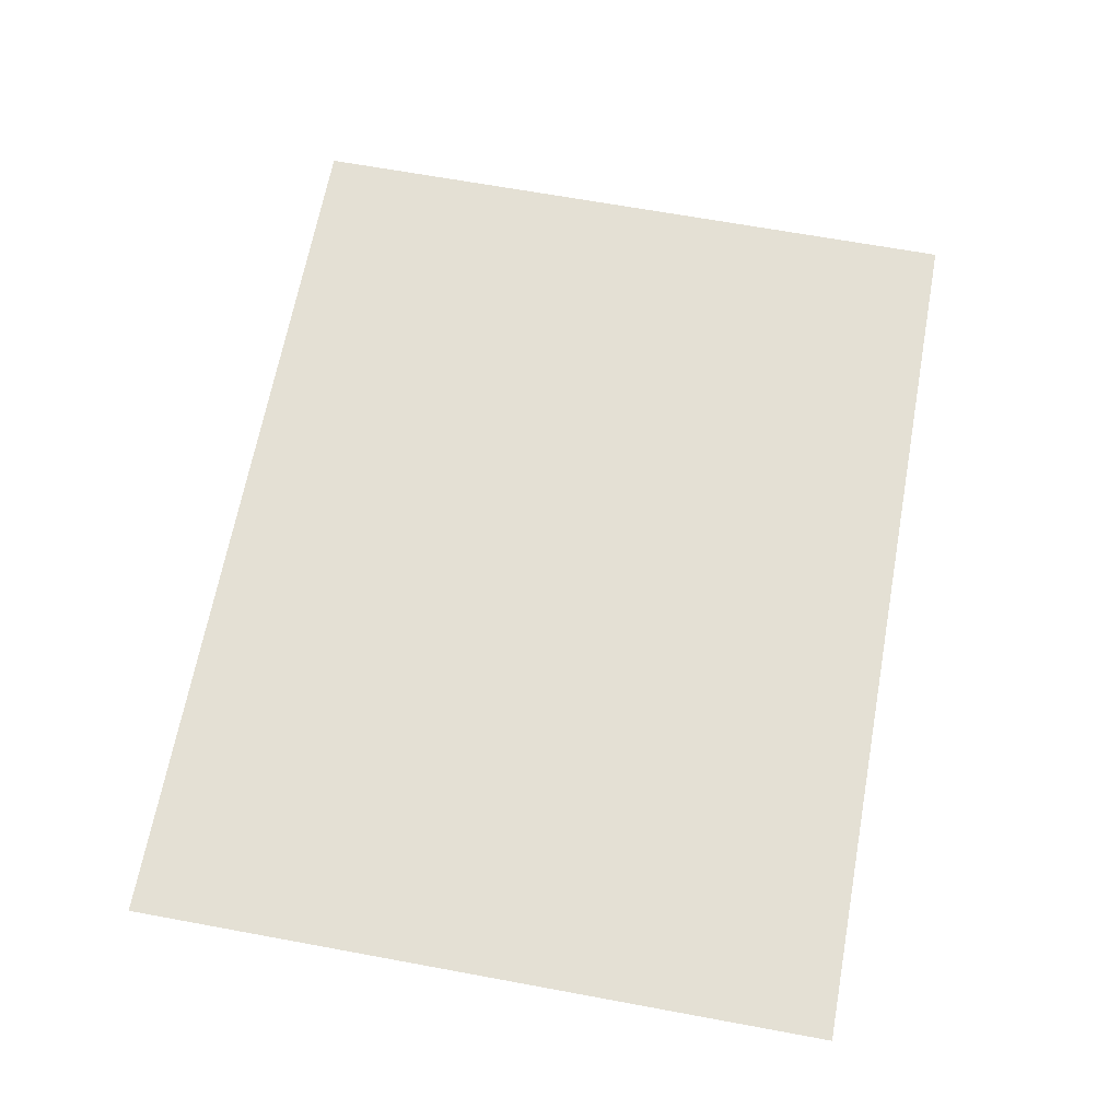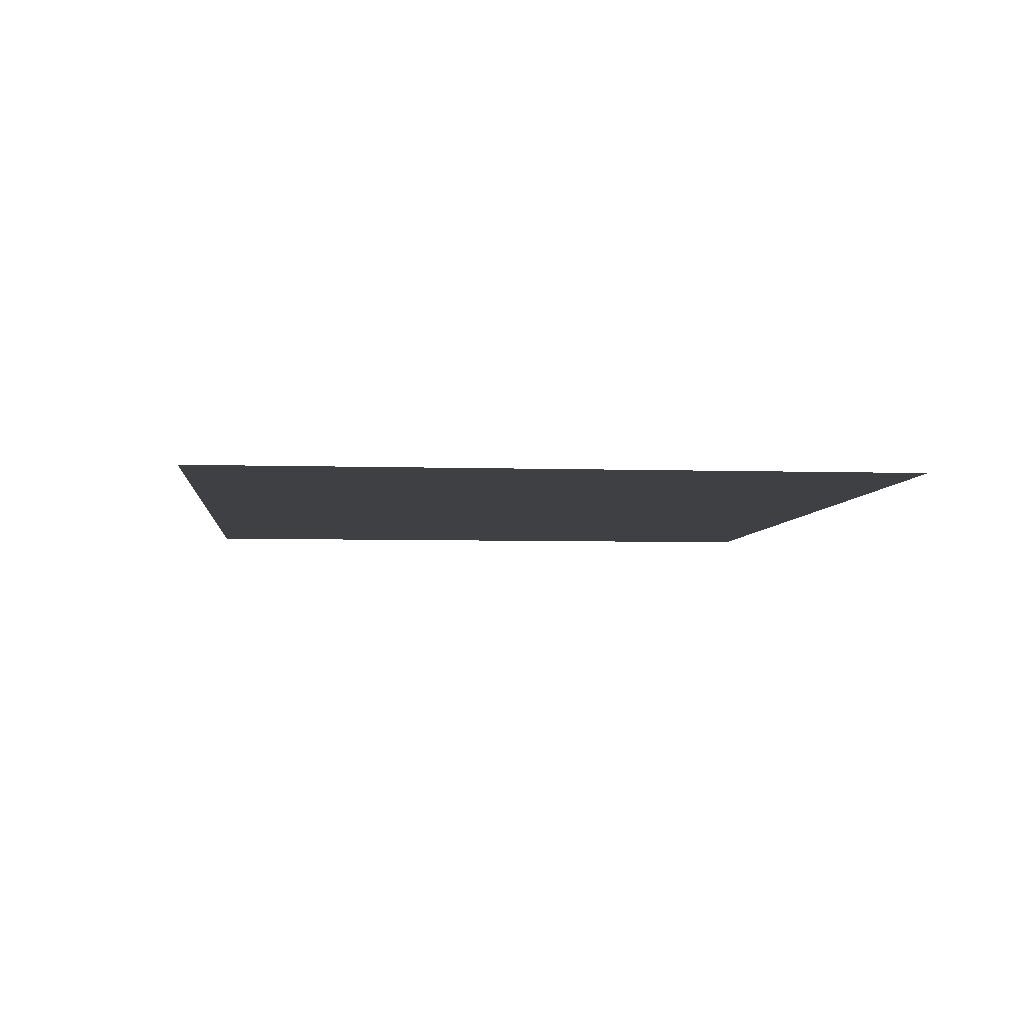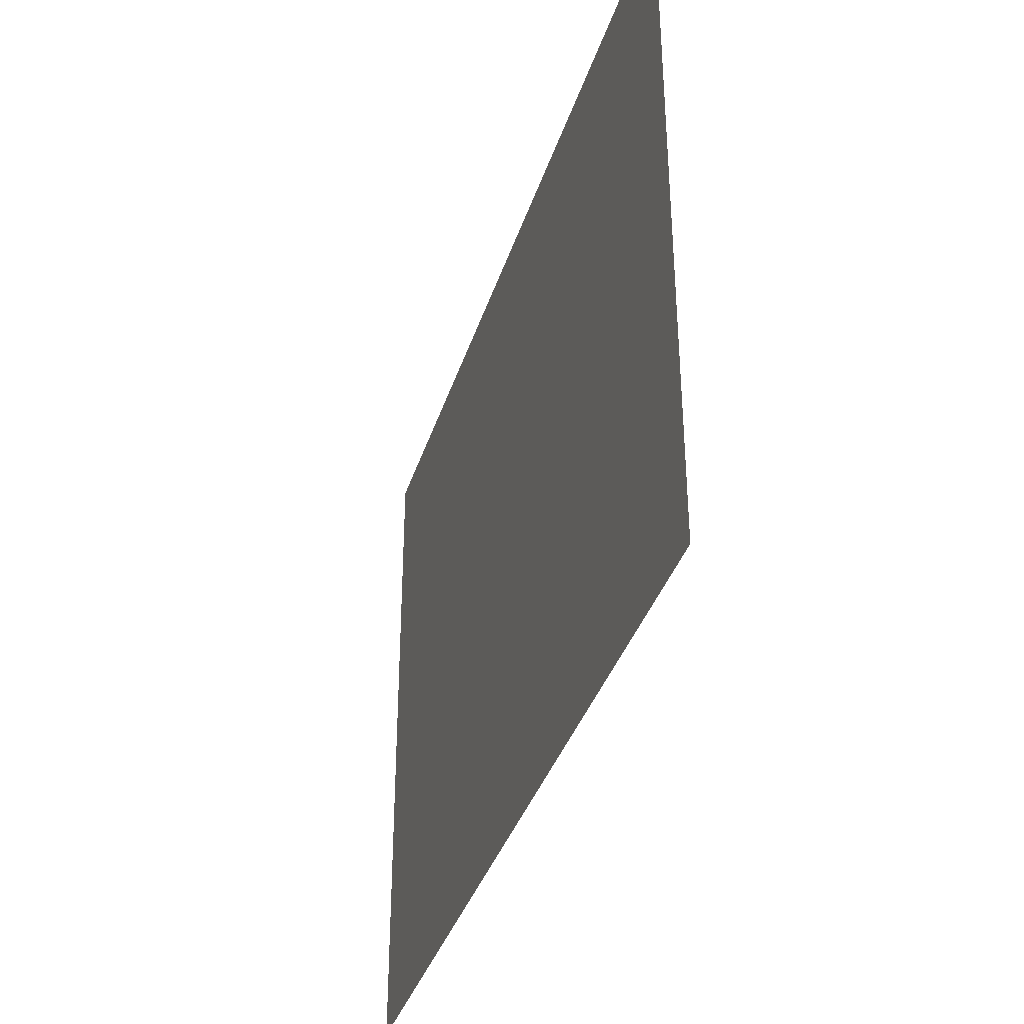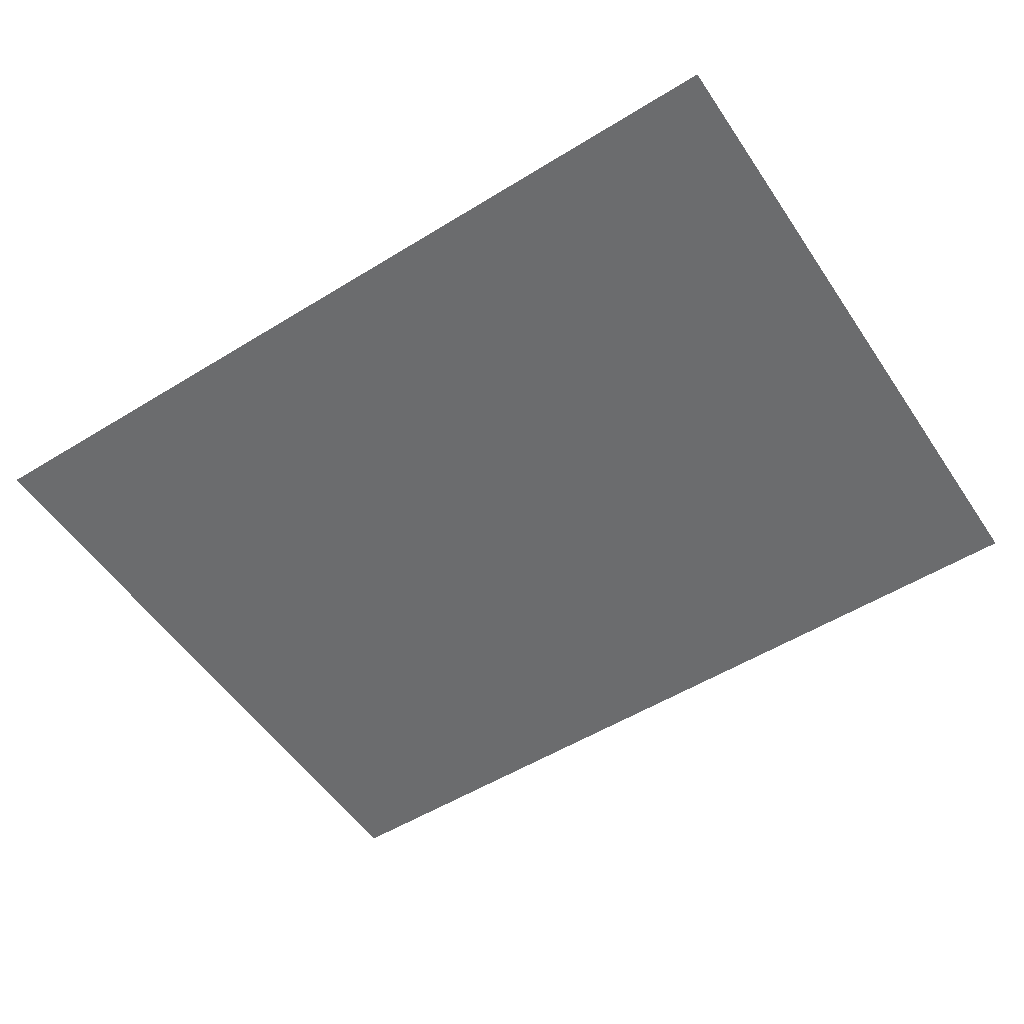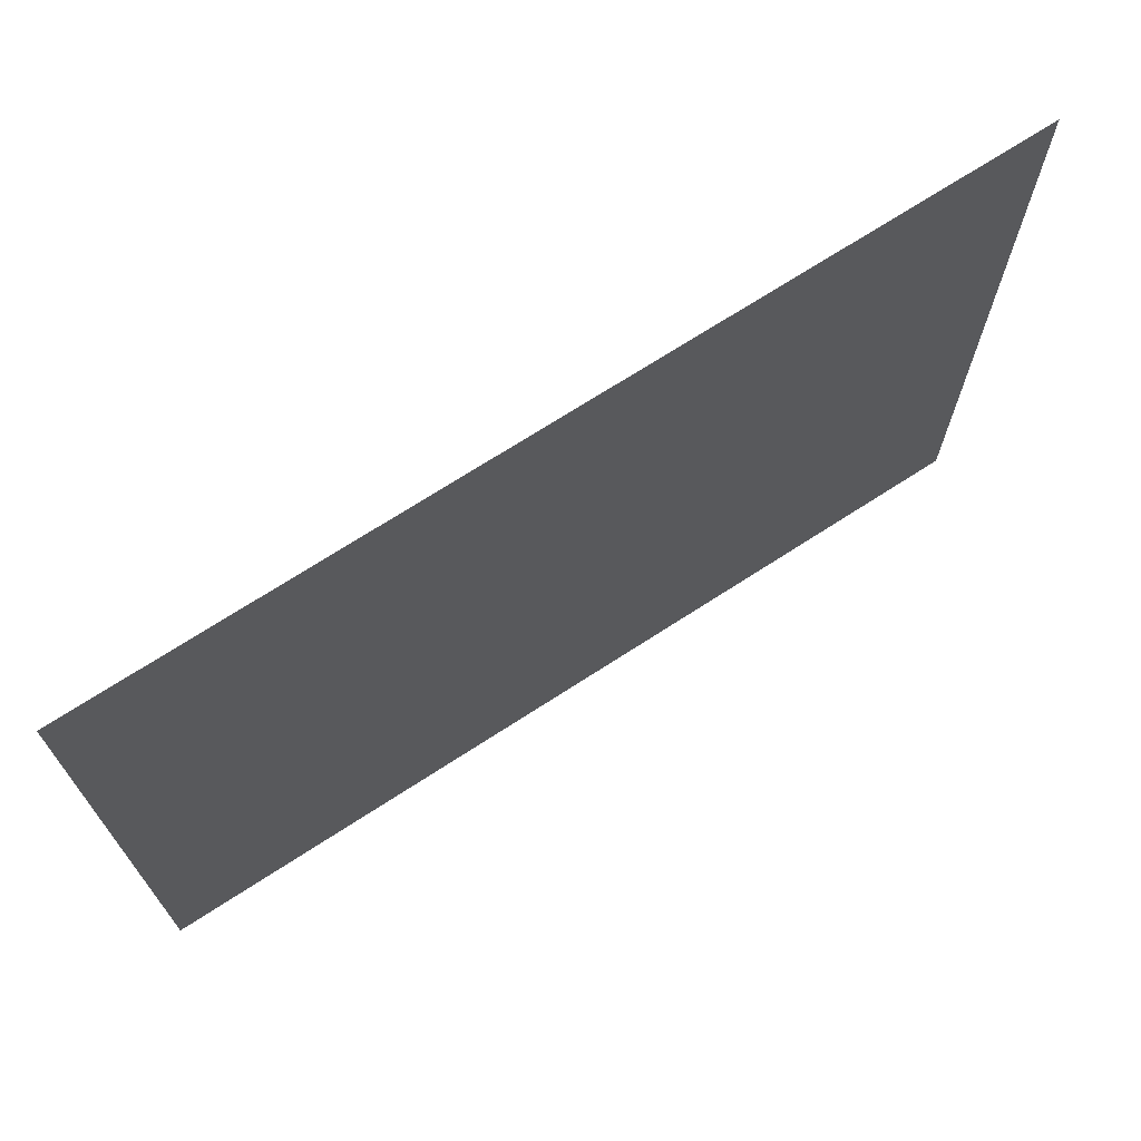
<metadata>
{"format":"obj","ext":"obj","renderer":"f3d","projection":"perspective","resolution":1024,"background":"white","views":[{"elev":66.2,"azim":-79.5,"up":"+Z"},{"elev":-5.1,"azim":84.3,"up":"+Z"},{"elev":-36.7,"azim":-106.7,"up":"+Y"},{"elev":-53.6,"azim":33.3,"up":"+Z"},{"elev":70.4,"azim":147.0,"up":"+Y"}]}
</metadata>
<code>
v 0 -1 0
v -1 -1 0
v -1 0 0
v 0 0 0
v -2 -1 0
v -2 0 0
v -16 -1 0
v -17 -1 0
v -17 0 0
v -16 0 0
v -18 -1 0
v -18 0 0
v 0 -2 0
v -1 -2 0
v -2 -2 0
v -3 -2 0
v -3 -1 0
v -4 -2 0
v -4 -1 0
v -5 -2 0
v -5 -1 0
v -6 -2 0
v -6 -1 0
v -7 -2 0
v -7 -1 0
v -8 -2 0
v -8 -1 0
v -9 -2 0
v -9 -1 0
v -10 -2 0
v -10 -1 0
v -11 -2 0
v -11 -1 0
v -12 -2 0
v -12 -1 0
v -13 -2 0
v -13 -1 0
v -14 -2 0
v -14 -1 0
v -15 -2 0
v -15 -1 0
v -16 -2 0
v -17 -2 0
v -18 -2 0
v 0 -3 0
v -1 -3 0
v -2 -3 0
v -3 -3 0
v -4 -3 0
v -5 -3 0
v -6 -3 0
v -7 -3 0
v -8 -3 0
v -9 -3 0
v -10 -3 0
v -11 -3 0
v -12 -3 0
v -13 -3 0
v -14 -3 0
v -15 -3 0
v -16 -3 0
v -17 -3 0
v -18 -3 0
v 0 -4 0
v -1 -4 0
v -2 -4 0
v -3 -4 0
v -4 -4 0
v -5 -4 0
v -6 -4 0
v -7 -4 0
v -8 -4 0
v -9 -4 0
v -10 -4 0
v -11 -4 0
v -12 -4 0
v -13 -4 0
v -14 -4 0
v -15 -4 0
v -16 -4 0
v -17 -4 0
v -18 -4 0
v 0 -5 0
v -1 -5 0
v -2 -5 0
v -3 -5 0
v -4 -5 0
v -10 -5 0
v -11 -5 0
v -12 -5 0
v -13 -5 0
v -14 -5 0
v -15 -5 0
v -16 -5 0
v -17 -5 0
v -18 -5 0
v 0 -6 0
v -1 -6 0
v -2 -6 0
v -3 -6 0
v -4 -6 0
v -16 -6 0
v -17 -6 0
v -18 -6 0
v 0 -7 0
v -1 -7 0
v -2 -7 0
v -3 -7 0
v -4 -7 0
v -16 -7 0
v -17 -7 0
v -18 -7 0
v 0 -8 0
v -1 -8 0
v -2 -8 0
v -8 -8 0
v -9 -8 0
v -9 -7 0
v -8 -7 0
v -10 -8 0
v -10 -7 0
v -11 -8 0
v -11 -7 0
v -12 -8 0
v -12 -7 0
v -13 -8 0
v -13 -7 0
v -14 -8 0
v -14 -7 0
v -16 -8 0
v -17 -8 0
v -18 -8 0
v 0 -9 0
v -1 -9 0
v -2 -9 0
v -8 -9 0
v -9 -9 0
v -10 -9 0
v -11 -9 0
v -12 -9 0
v -13 -9 0
v -14 -9 0
v -16 -9 0
v -17 -9 0
v -18 -9 0
v 0 -10 0
v -1 -10 0
v -2 -10 0
v -16 -10 0
v -17 -10 0
v -18 -10 0
v 0 -11 0
v -1 -11 0
v -2 -11 0
v -3 -11 0
v -3 -10 0
v -4 -11 0
v -4 -10 0
v -16 -11 0
v -17 -11 0
v -18 -11 0
v 0 -12 0
v -1 -12 0
v -2 -12 0
v -3 -12 0
v -4 -12 0
v -16 -12 0
v -17 -12 0
v -18 -12 0
v 0 -13 0
v -1 -13 0
v -2 -13 0
v -3 -13 0
v -4 -13 0
v -5 -13 0
v -5 -12 0
v -6 -13 0
v -6 -12 0
v -7 -13 0
v -7 -12 0
v -11 -13 0
v -12 -13 0
v -12 -12 0
v -11 -12 0
v -13 -13 0
v -13 -12 0
v -14 -13 0
v -14 -12 0
v -15 -13 0
v -15 -12 0
v -16 -13 0
v -17 -13 0
v -18 -13 0
v 0 -14 0
v -1 -14 0
v -2 -14 0
v -3 -14 0
v -4 -14 0
v -5 -14 0
v -6 -14 0
v -7 -14 0
v -11 -14 0
v -12 -14 0
v -13 -14 0
v -14 -14 0
v -15 -14 0
v -16 -14 0
v -17 -14 0
v -18 -14 0
v -3 0 0
v -4 0 0
v -5 0 0
v -6 0 0
v -7 0 0
v -8 0 0
v -9 0 0
v -10 0 0
v -11 0 0
v -12 0 0
v -13 0 0
v -14 0 0
v -15 0 0
v -5 -5 0
v -6 -5 0
v -7 -5 0
v -8 -5 0
v -9 -5 0
v -5 -6 0
v -6 -6 0
v -7 -6 0
v -8 -6 0
v -9 -6 0
v -10 -6 0
v -11 -6 0
v -12 -6 0
v -13 -6 0
v -14 -6 0
v -15 -6 0
v -5 -7 0
v -6 -7 0
v -7 -7 0
v -15 -7 0
v -3 -8 0
v -4 -8 0
v -5 -8 0
v -6 -8 0
v -7 -8 0
v -15 -8 0
v -3 -9 0
v -4 -9 0
v -5 -9 0
v -6 -9 0
v -7 -9 0
v -15 -9 0
v -5 -10 0
v -6 -10 0
v -7 -10 0
v -8 -10 0
v -9 -10 0
v -10 -10 0
v -11 -10 0
v -12 -10 0
v -13 -10 0
v -14 -10 0
v -15 -10 0
v -5 -11 0
v -6 -11 0
v -7 -11 0
v -8 -11 0
v -9 -11 0
v -10 -11 0
v -11 -11 0
v -12 -11 0
v -13 -11 0
v -14 -11 0
v -15 -11 0
v -8 -12 0
v -9 -12 0
v -10 -12 0
v -8 -13 0
v -9 -13 0
v -10 -13 0
v -8 -14 0
v -9 -14 0
v -10 -14 0
g mesh_0001
f 1 2 3 4
f 2 5 6 3
f 7 8 9 10
f 8 11 12 9
f 13 14 2 1
f 14 15 5 2
f 15 16 17 5
f 16 18 19 17
f 18 20 21 19
f 20 22 23 21
f 22 24 25 23
f 24 26 27 25
f 26 28 29 27
f 28 30 31 29
f 30 32 33 31
f 32 34 35 33
f 34 36 37 35
f 36 38 39 37
f 38 40 41 39
f 40 42 7 41
f 42 43 8 7
f 43 44 11 8
f 45 46 14 13
f 46 47 15 14
f 47 48 16 15
f 48 49 18 16
f 49 50 20 18
f 50 51 22 20
f 51 52 24 22
f 52 53 26 24
f 53 54 28 26
f 54 55 30 28
f 55 56 32 30
f 56 57 34 32
f 57 58 36 34
f 58 59 38 36
f 59 60 40 38
f 60 61 42 40
f 61 62 43 42
f 62 63 44 43
f 64 65 46 45
f 65 66 47 46
f 66 67 48 47
f 67 68 49 48
f 68 69 50 49
f 69 70 51 50
f 70 71 52 51
f 71 72 53 52
f 72 73 54 53
f 73 74 55 54
f 74 75 56 55
f 75 76 57 56
f 76 77 58 57
f 77 78 59 58
f 78 79 60 59
f 79 80 61 60
f 80 81 62 61
f 81 82 63 62
f 83 84 65 64
f 84 85 66 65
f 85 86 67 66
f 86 87 68 67
f 88 89 75 74
f 89 90 76 75
f 90 91 77 76
f 91 92 78 77
f 92 93 79 78
f 93 94 80 79
f 94 95 81 80
f 95 96 82 81
f 97 98 84 83
f 98 99 85 84
f 99 100 86 85
f 100 101 87 86
f 102 103 95 94
f 103 104 96 95
f 105 106 98 97
f 106 107 99 98
f 107 108 100 99
f 108 109 101 100
f 110 111 103 102
f 111 112 104 103
f 113 114 106 105
f 114 115 107 106
f 116 117 118 119
f 117 120 121 118
f 120 122 123 121
f 122 124 125 123
f 124 126 127 125
f 126 128 129 127
f 130 131 111 110
f 131 132 112 111
f 133 134 114 113
f 134 135 115 114
f 136 137 117 116
f 137 138 120 117
f 138 139 122 120
f 139 140 124 122
f 140 141 126 124
f 141 142 128 126
f 143 144 131 130
f 144 145 132 131
f 146 147 134 133
f 147 148 135 134
f 149 150 144 143
f 150 151 145 144
f 152 153 147 146
f 153 154 148 147
f 154 155 156 148
f 155 157 158 156
f 159 160 150 149
f 160 161 151 150
f 162 163 153 152
f 163 164 154 153
f 164 165 155 154
f 165 166 157 155
f 167 168 160 159
f 168 169 161 160
f 170 171 163 162
f 171 172 164 163
f 172 173 165 164
f 173 174 166 165
f 174 175 176 166
f 175 177 178 176
f 177 179 180 178
f 181 182 183 184
f 182 185 186 183
f 185 187 188 186
f 187 189 190 188
f 189 191 167 190
f 191 192 168 167
f 192 193 169 168
f 194 195 171 170
f 195 196 172 171
f 196 197 173 172
f 197 198 174 173
f 198 199 175 174
f 199 200 177 175
f 200 201 179 177
f 202 203 182 181
f 203 204 185 182
f 204 205 187 185
f 205 206 189 187
f 206 207 191 189
f 207 208 192 191
f 208 209 193 192
g mesh_0002
f 1 2 3 4
f 2 5 6 3
f 5 17 210 6
f 17 19 211 210
f 19 21 212 211
f 21 23 213 212
f 23 25 214 213
f 25 27 215 214
f 27 29 216 215
f 29 31 217 216
f 31 33 218 217
f 33 35 219 218
f 35 37 220 219
f 37 39 221 220
f 39 41 222 221
f 41 7 10 222
f 7 8 9 10
f 8 11 12 9
f 13 14 2 1
f 14 15 5 2
f 15 16 17 5
f 16 18 19 17
f 18 20 21 19
f 20 22 23 21
f 22 24 25 23
f 24 26 27 25
f 26 28 29 27
f 28 30 31 29
f 30 32 33 31
f 32 34 35 33
f 34 36 37 35
f 36 38 39 37
f 38 40 41 39
f 40 42 7 41
f 42 43 8 7
f 43 44 11 8
f 45 46 14 13
f 46 47 15 14
f 47 48 16 15
f 48 49 18 16
f 49 50 20 18
f 50 51 22 20
f 51 52 24 22
f 52 53 26 24
f 53 54 28 26
f 54 55 30 28
f 55 56 32 30
f 56 57 34 32
f 57 58 36 34
f 58 59 38 36
f 59 60 40 38
f 60 61 42 40
f 61 62 43 42
f 62 63 44 43
f 64 65 46 45
f 65 66 47 46
f 66 67 48 47
f 67 68 49 48
f 68 69 50 49
f 69 70 51 50
f 70 71 52 51
f 71 72 53 52
f 72 73 54 53
f 73 74 55 54
f 74 75 56 55
f 75 76 57 56
f 76 77 58 57
f 77 78 59 58
f 78 79 60 59
f 79 80 61 60
f 80 81 62 61
f 81 82 63 62
f 83 84 65 64
f 84 85 66 65
f 85 86 67 66
f 86 87 68 67
f 87 223 69 68
f 223 224 70 69
f 224 225 71 70
f 225 226 72 71
f 226 227 73 72
f 227 88 74 73
f 88 89 75 74
f 89 90 76 75
f 90 91 77 76
f 91 92 78 77
f 92 93 79 78
f 93 94 80 79
f 94 95 81 80
f 95 96 82 81
f 97 98 84 83
f 98 99 85 84
f 99 100 86 85
f 100 101 87 86
f 101 228 223 87
f 228 229 224 223
f 229 230 225 224
f 230 231 226 225
f 231 232 227 226
f 232 233 88 227
f 233 234 89 88
f 234 235 90 89
f 235 236 91 90
f 236 237 92 91
f 237 238 93 92
f 238 102 94 93
f 102 103 95 94
f 103 104 96 95
f 105 106 98 97
f 106 107 99 98
f 107 108 100 99
f 108 109 101 100
f 109 239 228 101
f 239 240 229 228
f 240 241 230 229
f 241 119 231 230
f 119 118 232 231
f 118 121 233 232
f 121 123 234 233
f 123 125 235 234
f 125 127 236 235
f 127 129 237 236
f 129 242 238 237
f 242 110 102 238
f 110 111 103 102
f 111 112 104 103
f 113 114 106 105
f 114 115 107 106
f 115 243 108 107
f 243 244 109 108
f 244 245 239 109
f 245 246 240 239
f 246 247 241 240
f 247 116 119 241
f 116 117 118 119
f 117 120 121 118
f 120 122 123 121
f 122 124 125 123
f 124 126 127 125
f 126 128 129 127
f 128 248 242 129
f 248 130 110 242
f 130 131 111 110
f 131 132 112 111
f 133 134 114 113
f 134 135 115 114
f 135 249 243 115
f 249 250 244 243
f 250 251 245 244
f 251 252 246 245
f 252 253 247 246
f 253 136 116 247
f 136 137 117 116
f 137 138 120 117
f 138 139 122 120
f 139 140 124 122
f 140 141 126 124
f 141 142 128 126
f 142 254 248 128
f 254 143 130 248
f 143 144 131 130
f 144 145 132 131
f 146 147 134 133
f 147 148 135 134
f 148 156 249 135
f 156 158 250 249
f 158 255 251 250
f 255 256 252 251
f 256 257 253 252
f 257 258 136 253
f 258 259 137 136
f 259 260 138 137
f 260 261 139 138
f 261 262 140 139
f 262 263 141 140
f 263 264 142 141
f 264 265 254 142
f 265 149 143 254
f 149 150 144 143
f 150 151 145 144
f 152 153 147 146
f 153 154 148 147
f 154 155 156 148
f 155 157 158 156
f 157 266 255 158
f 266 267 256 255
f 267 268 257 256
f 268 269 258 257
f 269 270 259 258
f 270 271 260 259
f 271 272 261 260
f 272 273 262 261
f 273 274 263 262
f 274 275 264 263
f 275 276 265 264
f 276 159 149 265
f 159 160 150 149
f 160 161 151 150
f 162 163 153 152
f 163 164 154 153
f 164 165 155 154
f 165 166 157 155
f 166 176 266 157
f 176 178 267 266
f 178 180 268 267
f 180 277 269 268
f 277 278 270 269
f 278 279 271 270
f 279 184 272 271
f 184 183 273 272
f 183 186 274 273
f 186 188 275 274
f 188 190 276 275
f 190 167 159 276
f 167 168 160 159
f 168 169 161 160
f 170 171 163 162
f 171 172 164 163
f 172 173 165 164
f 173 174 166 165
f 174 175 176 166
f 175 177 178 176
f 177 179 180 178
f 179 280 277 180
f 280 281 278 277
f 281 282 279 278
f 282 181 184 279
f 181 182 183 184
f 182 185 186 183
f 185 187 188 186
f 187 189 190 188
f 189 191 167 190
f 191 192 168 167
f 192 193 169 168
f 194 195 171 170
f 195 196 172 171
f 196 197 173 172
f 197 198 174 173
f 198 199 175 174
f 199 200 177 175
f 200 201 179 177
f 201 283 280 179
f 283 284 281 280
f 284 285 282 281
f 285 202 181 282
f 202 203 182 181
f 203 204 185 182
f 204 205 187 185
f 205 206 189 187
f 206 207 191 189
f 207 208 192 191
f 208 209 193 192
g mesh_0003
f 116 117 118 119
f 117 120 121 118
f 124 126 127 125
f 126 128 129 127
f 136 137 117 116
f 137 138 120 117
f 140 141 126 124
f 141 142 128 126
g mesh_0004
f 55 56 32 30
f 56 57 34 32
f 57 58 36 34
f 58 59 38 36
f 59 60 40 38
f 60 61 42 40
f 74 75 56 55
f 75 76 57 56
f 76 77 58 57
f 77 78 59 58
f 78 79 60 59
f 79 80 61 60
f 88 89 75 74
f 89 90 76 75
f 90 91 77 76
f 91 92 78 77
f 92 93 79 78
f 93 94 80 79
g mesh_0005
f 66 67 48 47
f 67 68 49 48
f 85 86 67 66
f 86 87 68 67
f 99 100 86 85
f 100 101 87 86
f 107 108 100 99
f 108 109 101 100
g mesh_0006
f 117 120 121 118
f 120 122 123 121
f 122 124 125 123
f 124 126 127 125
f 137 138 120 117
f 138 139 122 120
f 139 140 124 122
f 140 141 126 124
f 154 155 156 148
f 155 157 158 156
f 164 165 155 154
f 165 166 157 155
f 277 278 270 269
f 278 279 271 270
f 280 281 278 277
f 281 282 279 278
f 283 284 281 280
f 284 285 282 281

</code>
